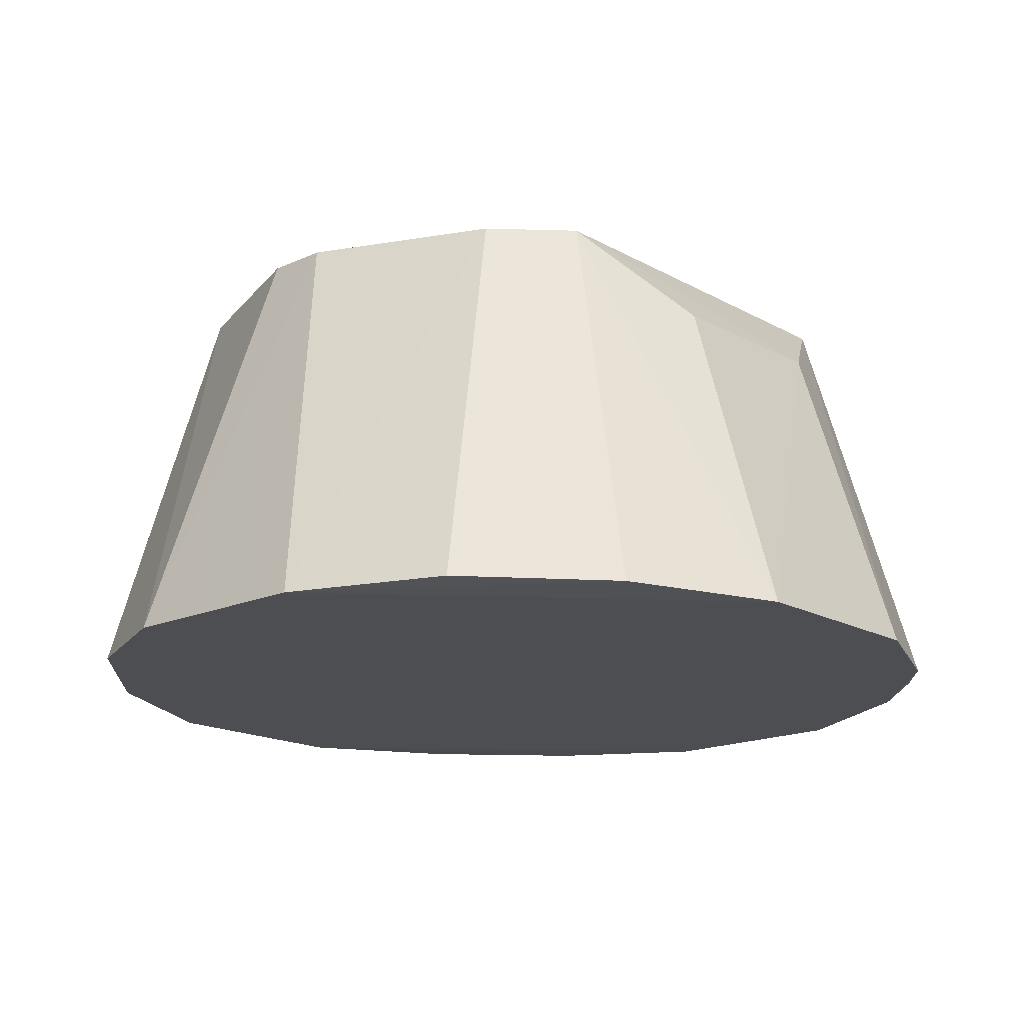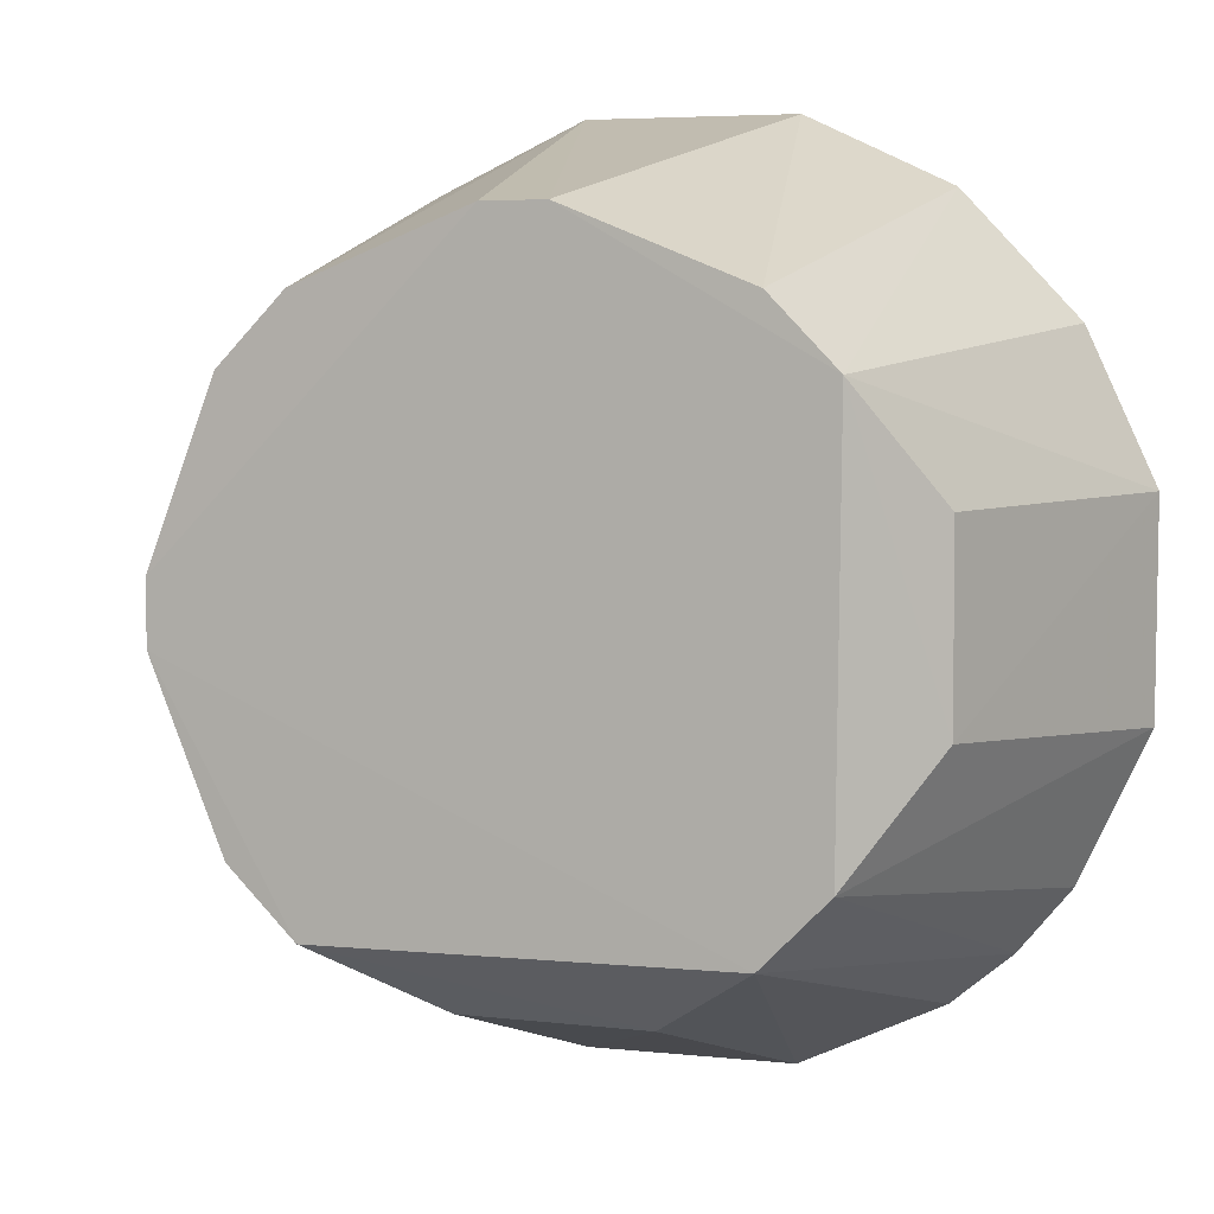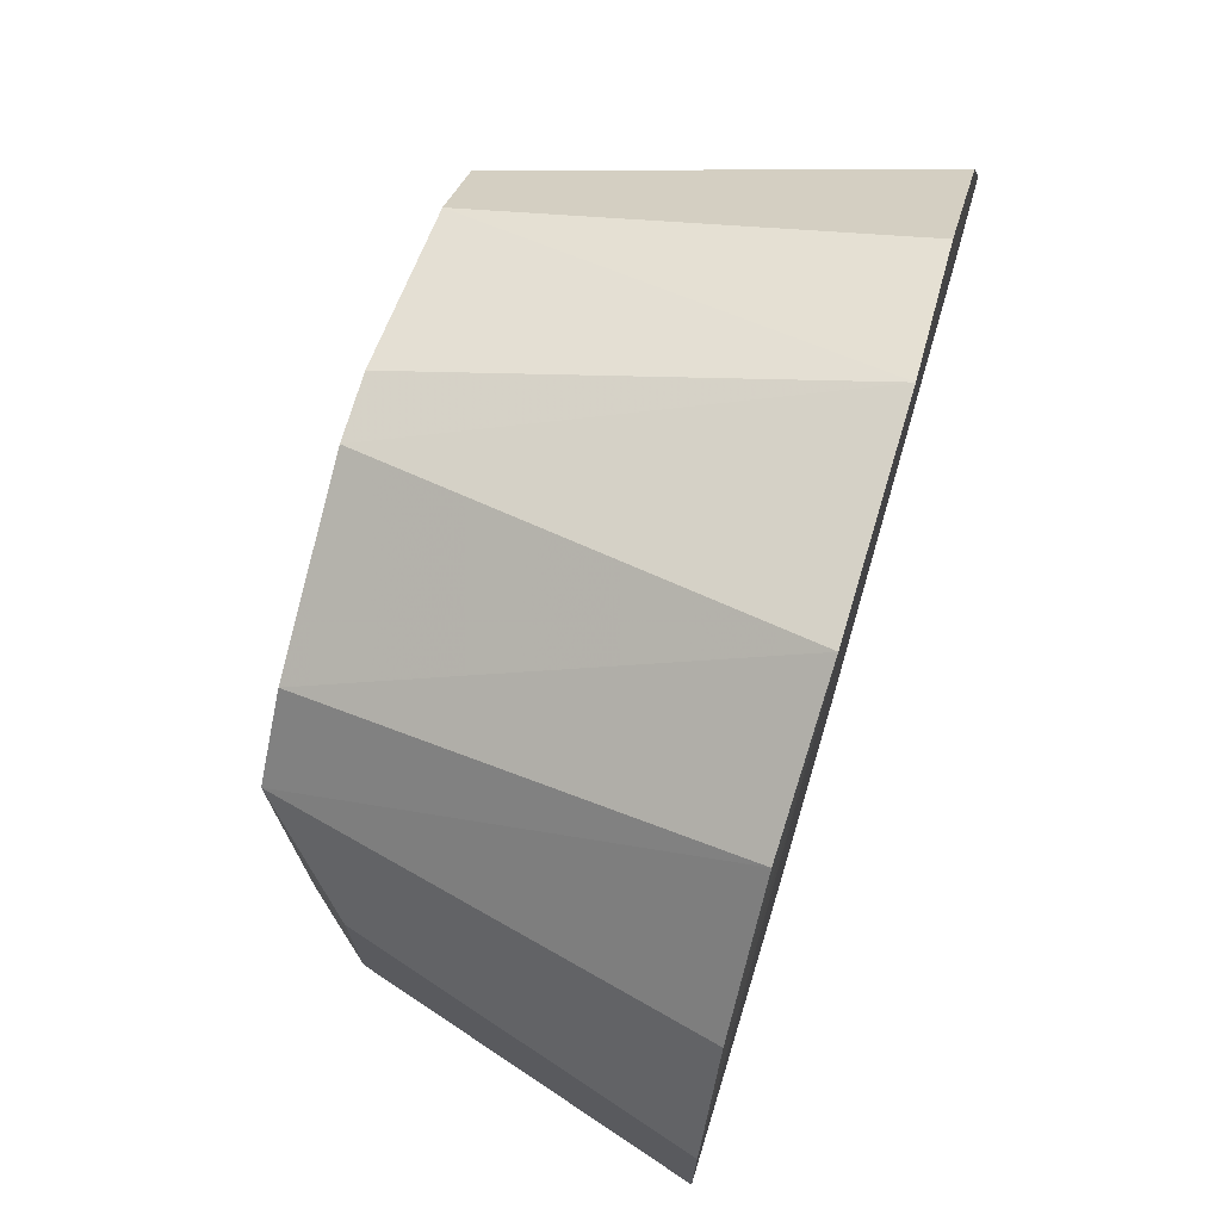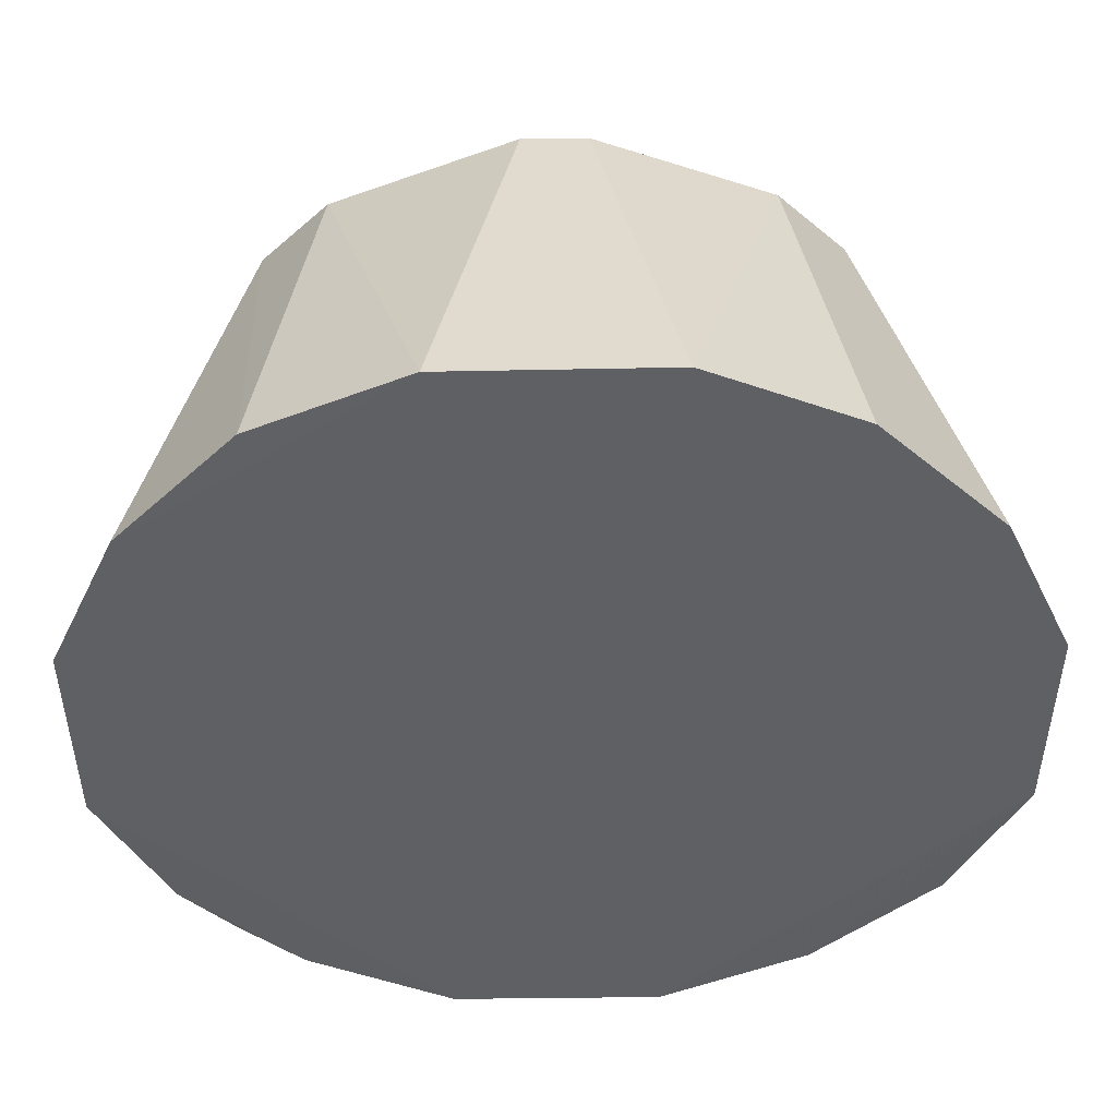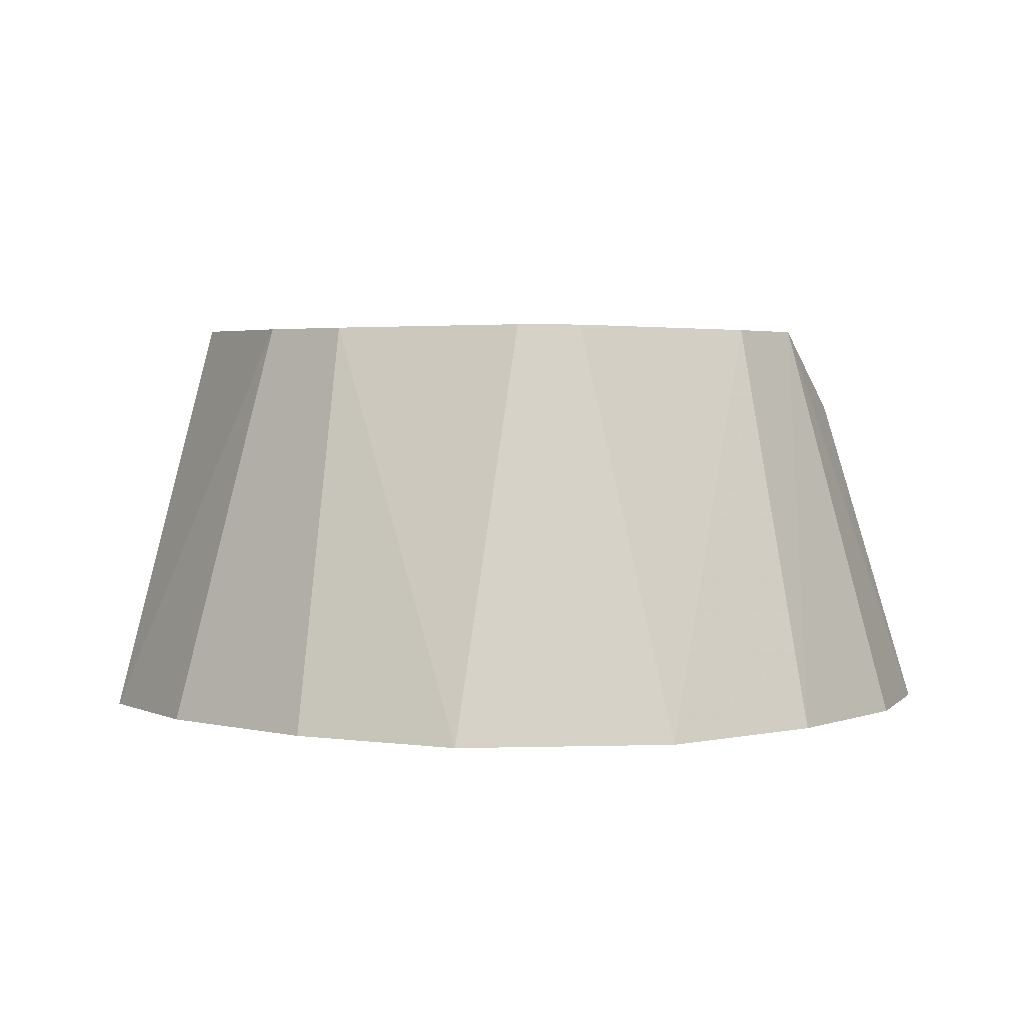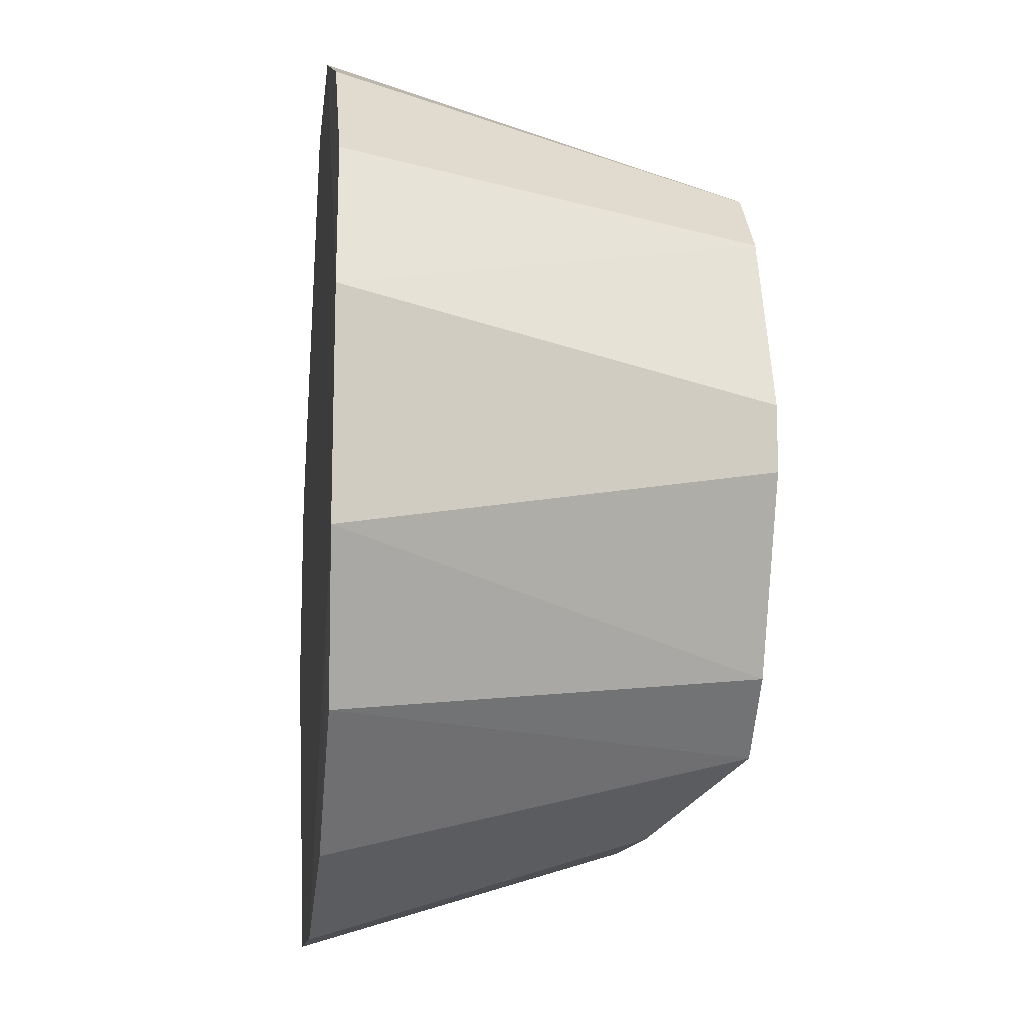
<metadata>
{"format":"obj","ext":"obj","renderer":"f3d","projection":"perspective","resolution":1024,"background":"white","views":[{"elev":-17.0,"azim":-47.3,"up":"+Z"},{"elev":4.3,"azim":21.7,"up":"+Y"},{"elev":73.1,"azim":106.8,"up":"+Y"},{"elev":47.8,"azim":179.2,"up":"+Y"},{"elev":3.1,"azim":-96.1,"up":"+Z"},{"elev":-12.3,"azim":-96.3,"up":"+Y"}]}
</metadata>
<code>
v 0.02101 -0.08441 0.2595
v 0.08441 -0.02101 0.2595
v 0.006258 0.06501 0.3381
v -0.01936 0.08443 0.2603
v 0.08472 0.01904 0.2596
v -0.08411 -0.02133 0.2601
v 0.0395 -0.05201 0.3373
v -0.01904 -0.08472 0.2596
v 0.04973 0.07076 0.2607
v -0.05211 0.03927 0.3378
v 0.06121 -0.06121 0.261
v 0.05299 0.0383 0.3375
v -0.08443 0.01936 0.2603
v -0.0383 -0.05299 0.3375
v 0.02133 0.08411 0.2601
v -0.03927 0.05211 0.3378
v 0.04914 -0.07121 0.2601
v 0.05201 -0.0395 0.3373
v 0.04047 0.05114 0.3376
v 0.07179 0.04733 0.2604
v 0.0659 -0.01766 0.3219
v -0.04792 0.07135 0.261
v -0.06501 -0.006258 0.3381
v -0.07076 -0.04973 0.2607
v 0.01766 -0.0659 0.3219
v -0.005726 0.06504 0.3381
v 0.07121 -0.04914 0.2601
v 0.06588 0.01765 0.322
v -0.07135 0.04792 0.261
v -0.06504 0.005726 0.3381
v -0.04733 -0.07179 0.2604
v -0.05114 -0.04047 0.3376
v -0.01765 -0.06588 0.322
f 5 2 1
f 8 5 1
f 13 8 6
f 13 4 5
f 13 5 8
f 15 5 4
f 15 4 3
f 17 11 7
f 17 7 1
f 18 7 11
f 18 12 3
f 18 3 7
f 19 12 9
f 19 3 12
f 19 15 3
f 19 9 15
f 20 12 5
f 20 9 12
f 20 15 9
f 20 5 15
f 21 2 5
f 21 18 2
f 21 12 18
f 22 4 13
f 22 16 4
f 22 10 16
f 23 13 6
f 23 14 7
f 23 7 3
f 25 8 1
f 25 1 7
f 25 7 14
f 26 16 10
f 26 3 4
f 26 4 16
f 26 23 3
f 27 11 17
f 27 18 11
f 27 2 18
f 27 17 1
f 27 1 2
f 28 21 5
f 28 5 12
f 28 12 21
f 29 22 13
f 29 13 10
f 29 10 22
f 30 10 13
f 30 13 23
f 30 26 10
f 30 23 26
f 31 24 6
f 31 6 8
f 31 8 14
f 31 14 24
f 32 23 6
f 32 6 24
f 32 24 14
f 32 14 23
f 33 25 14
f 33 14 8
f 33 8 25

</code>
